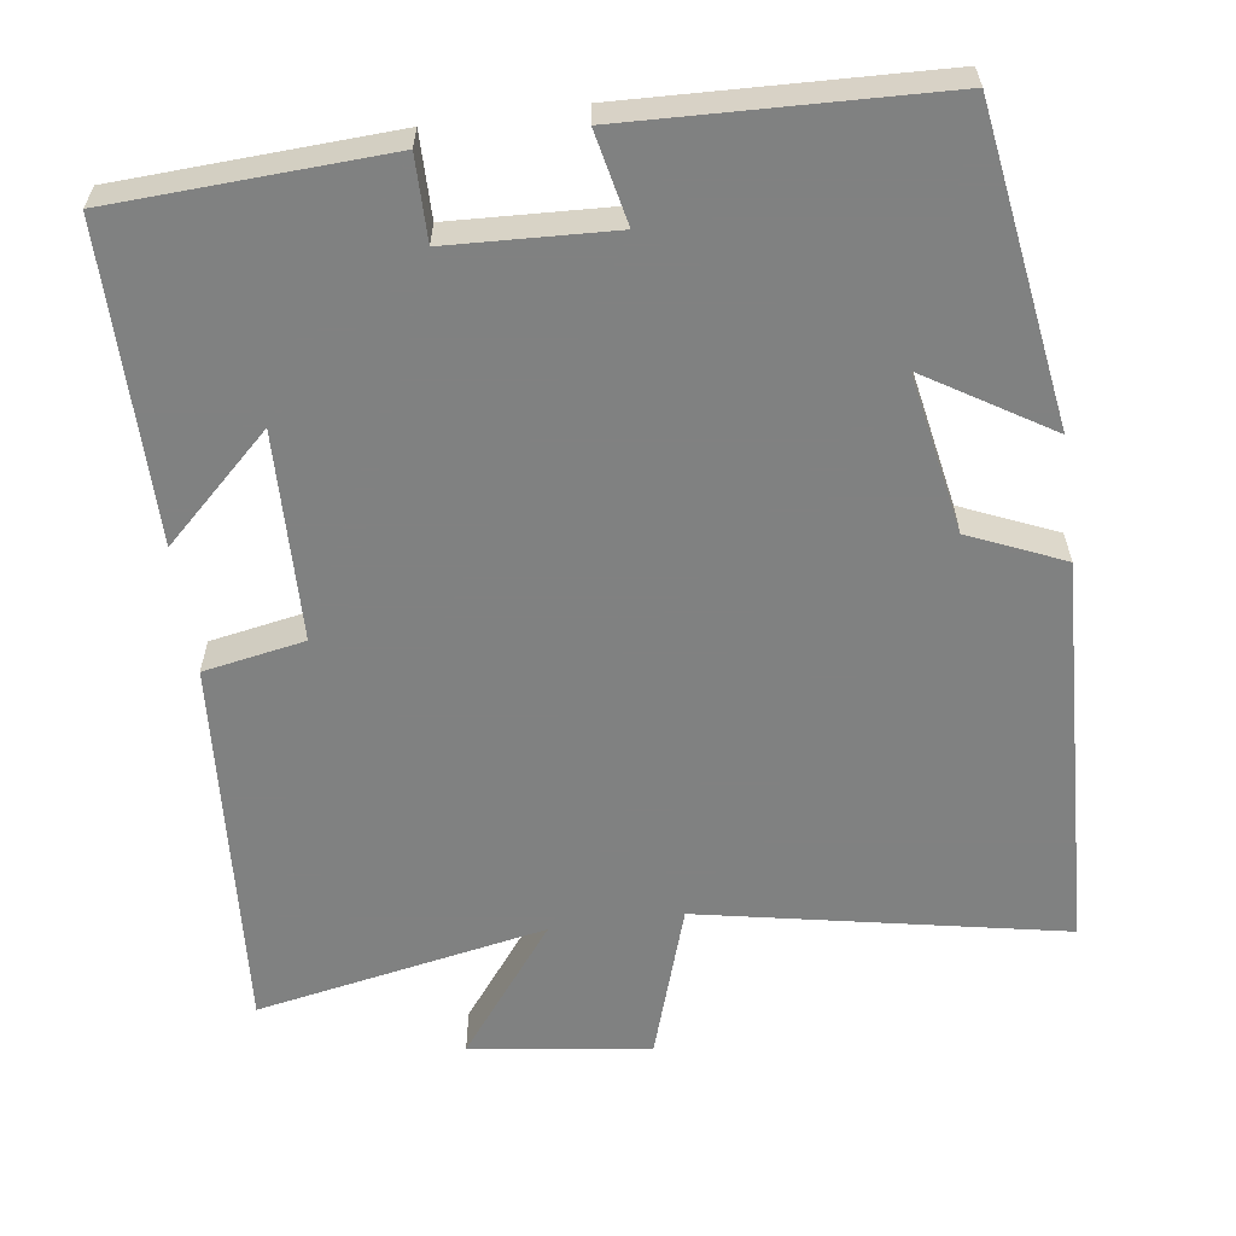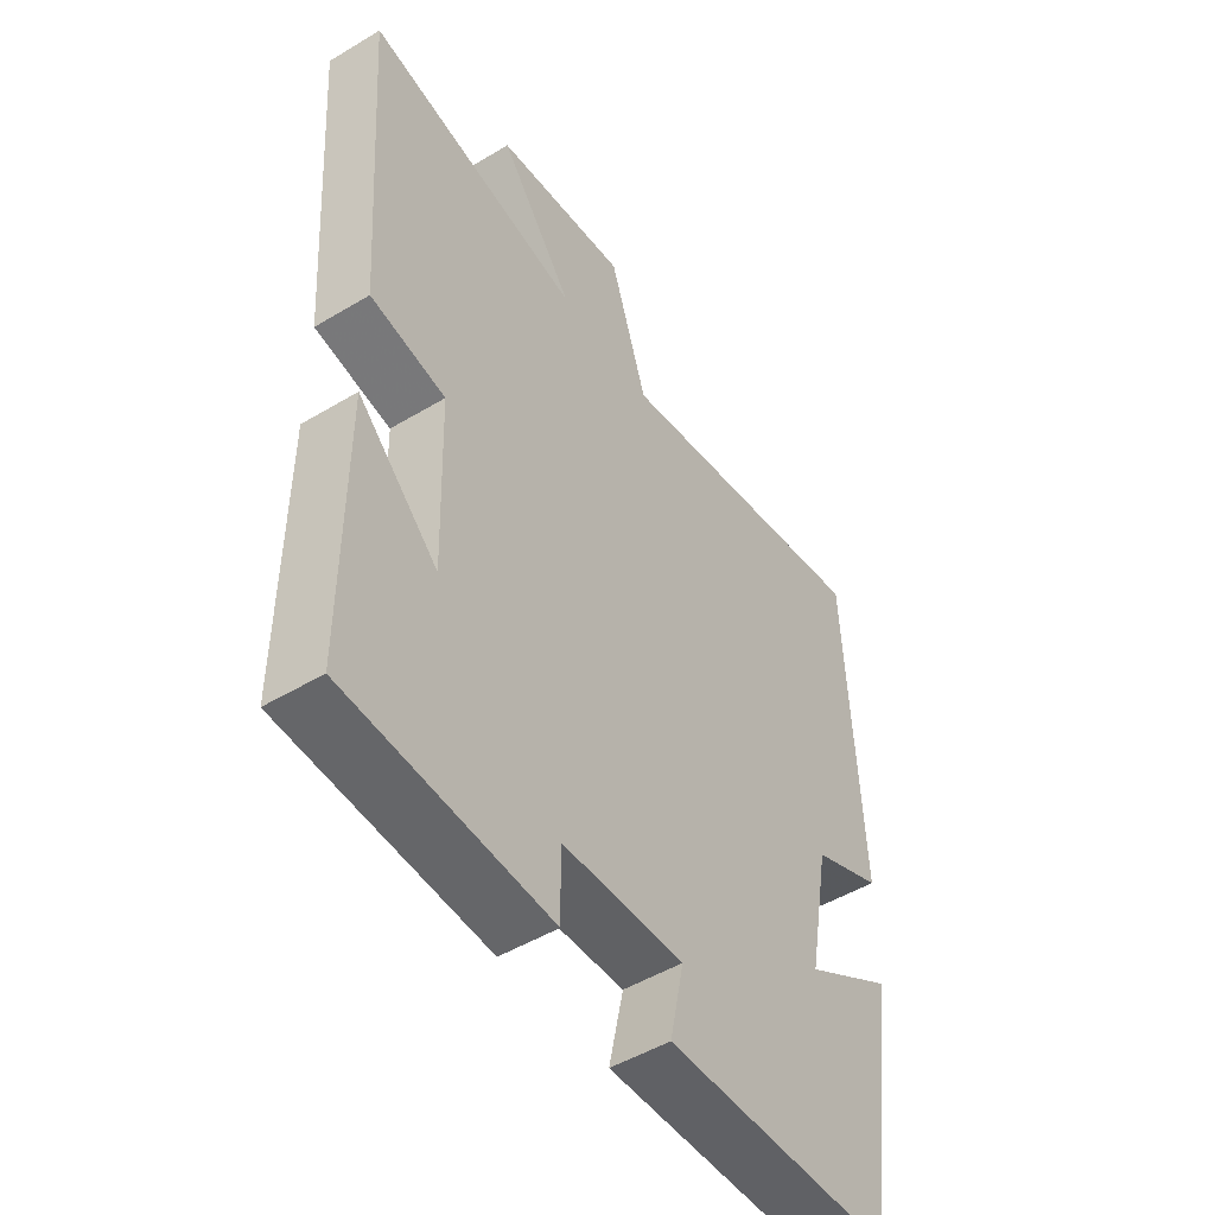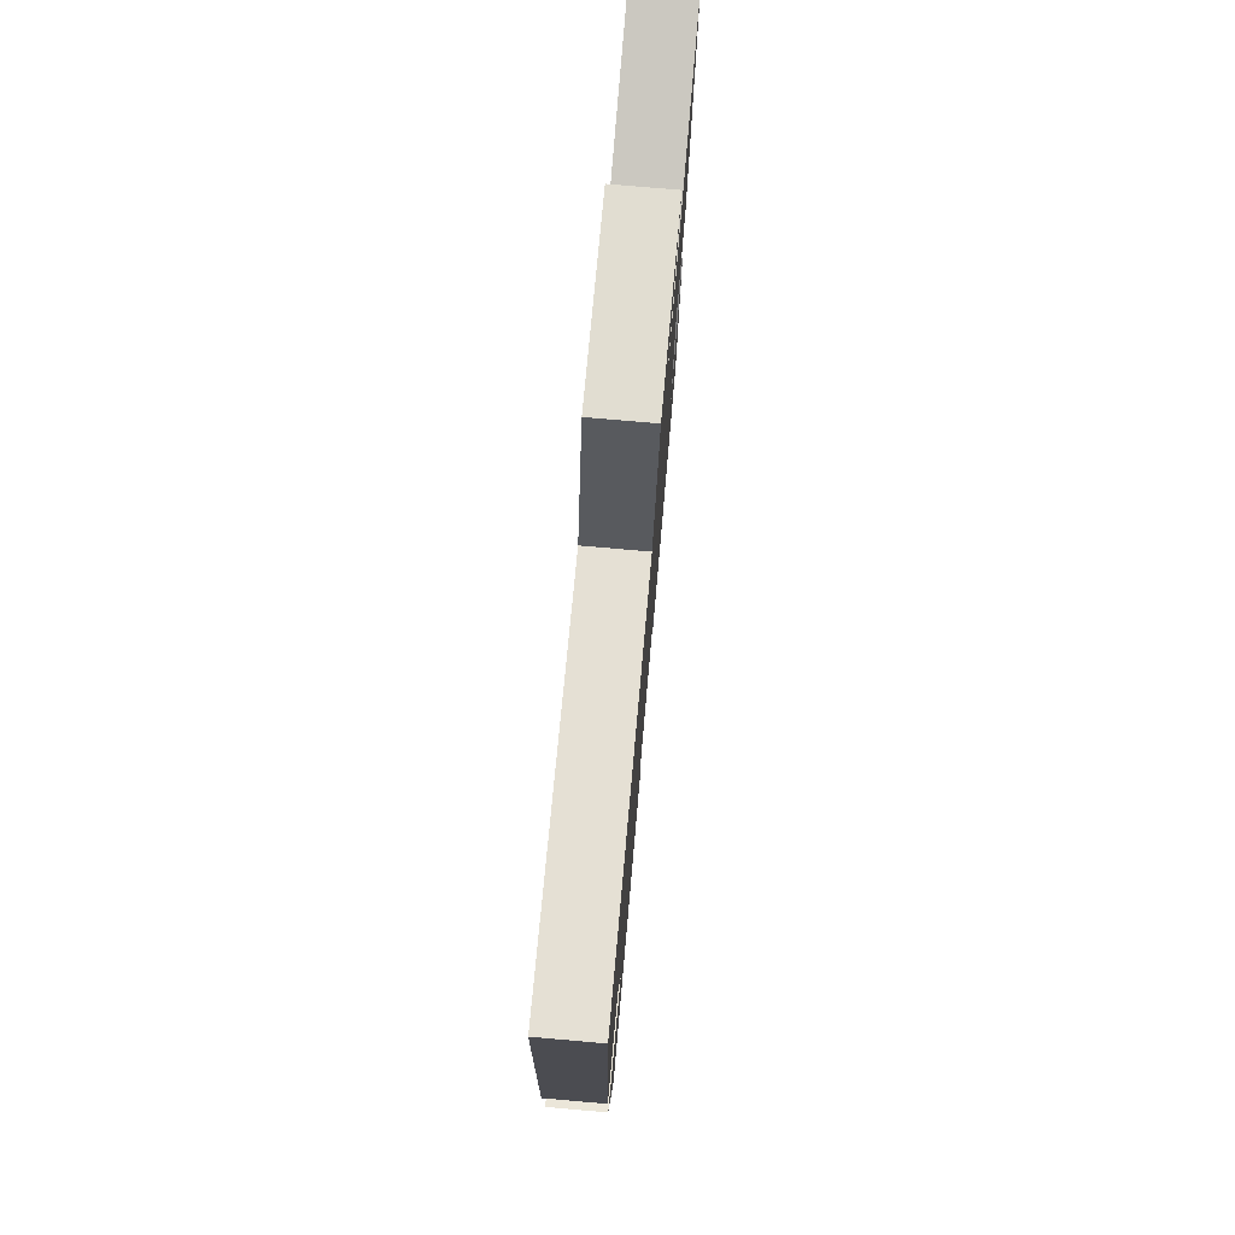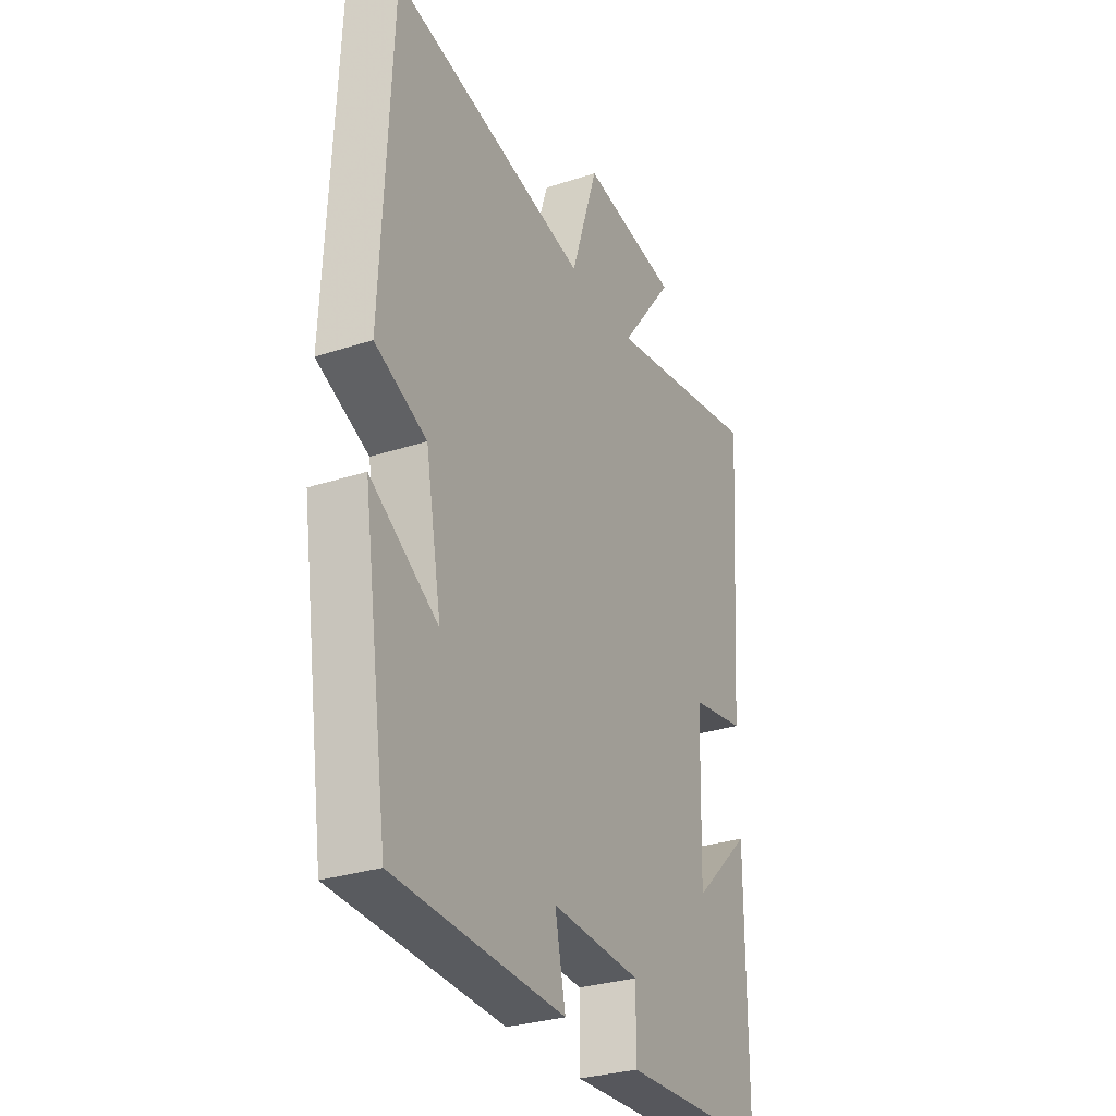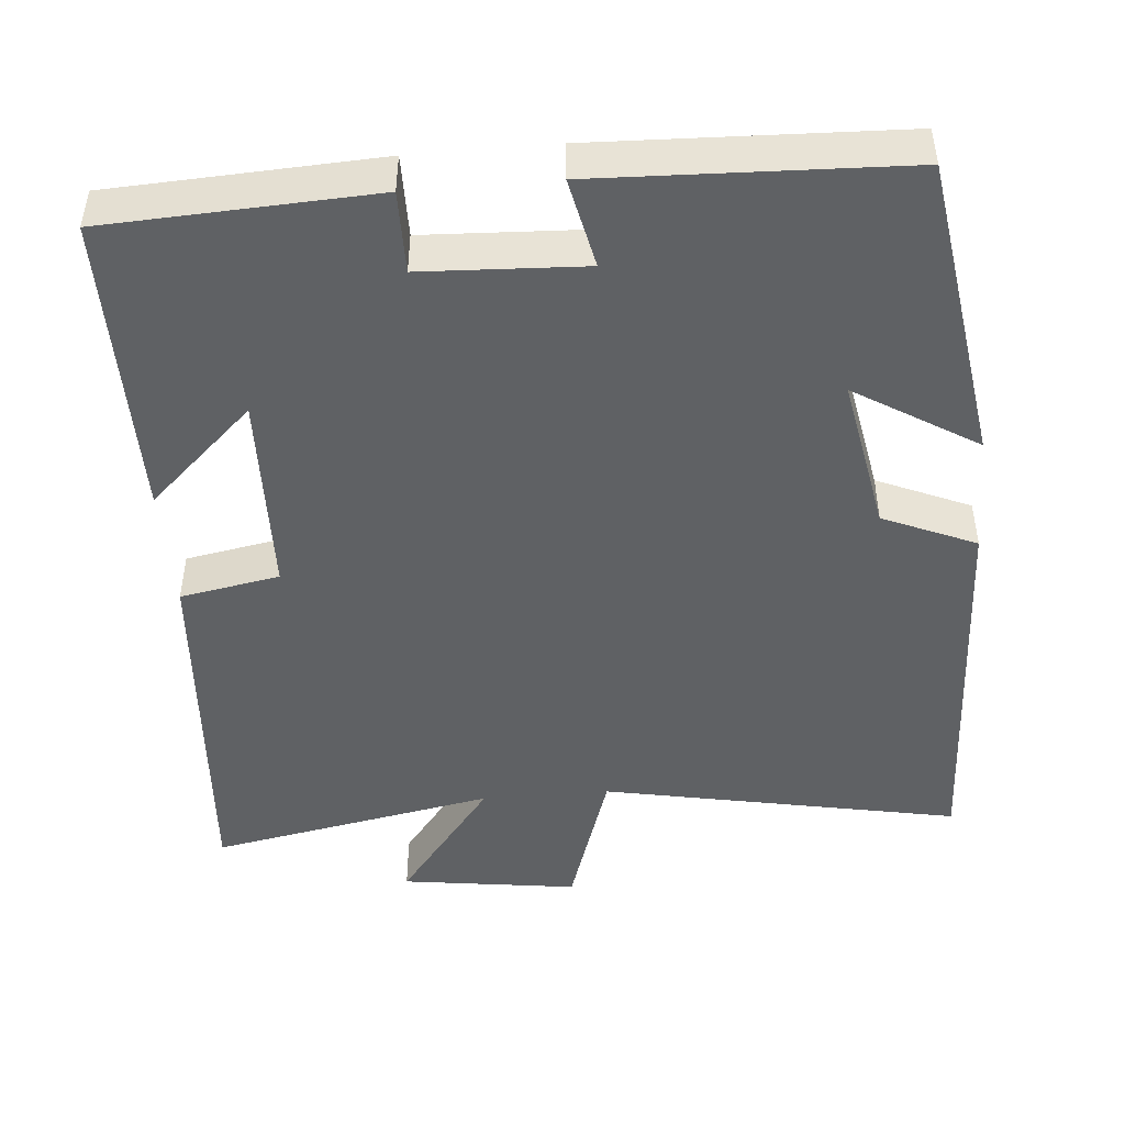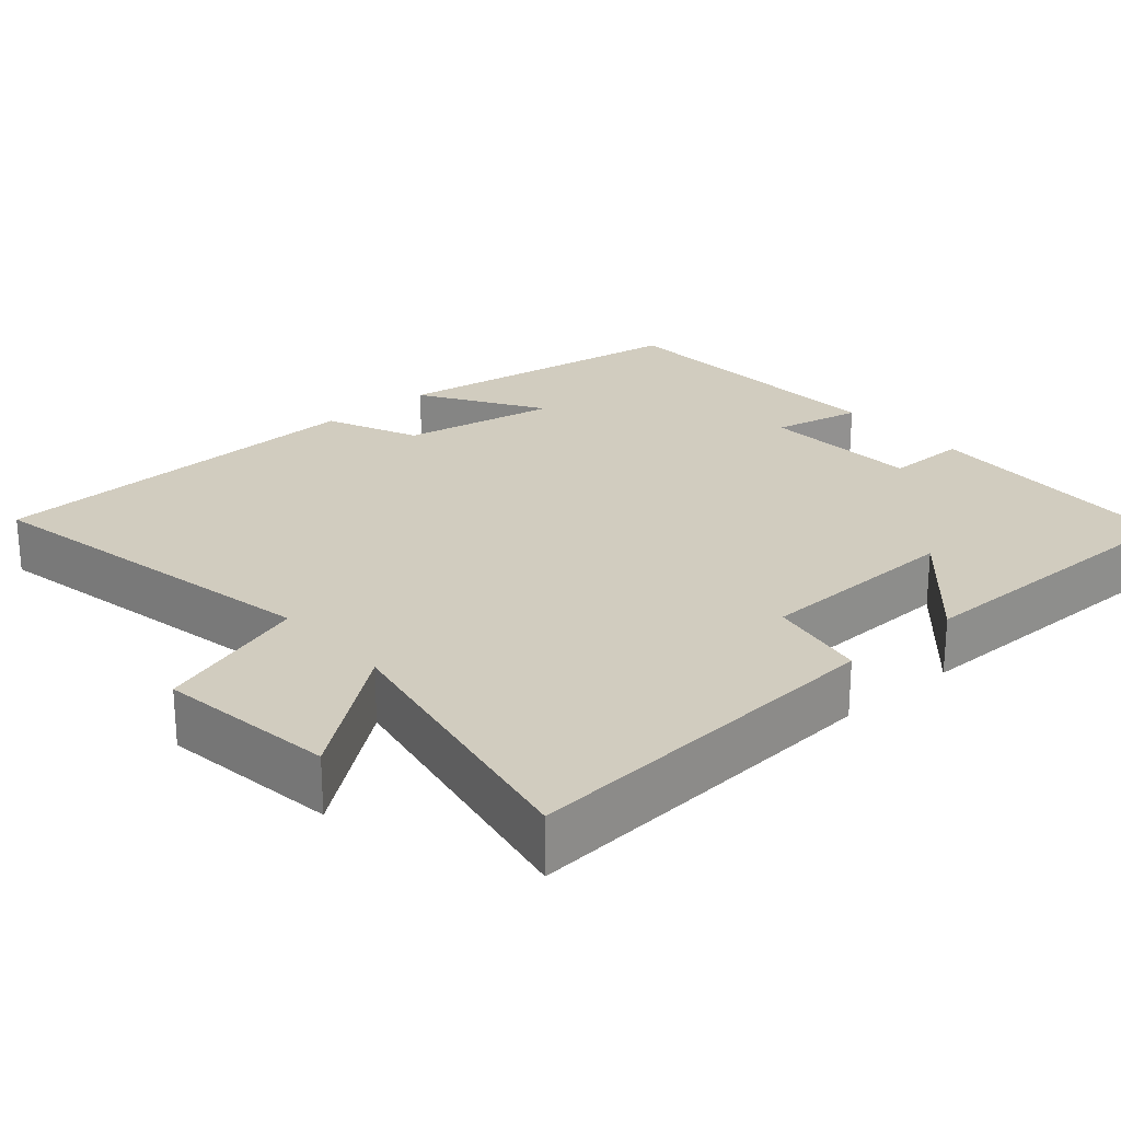
<metadata>
{"format":"obj","ext":"obj","renderer":"f3d","projection":"perspective","resolution":1024,"background":"white","views":[{"elev":-60.3,"azim":-172.1,"up":"+Y"},{"elev":-49.7,"azim":123.5,"up":"+Z"},{"elev":76.9,"azim":-85.0,"up":"+Z"},{"elev":-30.2,"azim":-64.6,"up":"+Z"},{"elev":-46.7,"azim":-175.1,"up":"+Y"},{"elev":24.2,"azim":48.9,"up":"+Y"}]}
</metadata>
<code>
v 0.535 0.07 0.572
v 0.5 0.07 0.085
v 0.369 0.07 0.061
v 0.361 0.07 -0.209
v 0.5 0.07 -0.079
v 0.5 0.07 -0.483
v 0.148 0.07 -0.5
v 0.149 0.07 -0.392
v -0.063 0.07 -0.382
v -0.038 0.07 -0.5
v -0.439 0.07 -0.485
v -0.5 0.07 -0.081
v -0.34 0.07 -0.18
v -0.378 0.07 0.026
v -0.5 0.07 0.079
v -0.478 0.07 0.592
v -0.009 0.07 0.5
v 0.056 0.07 0.7
v 0.288 0.07 0.668
v 0.159 0.07 0.5
v 0.535 0 0.572
v 0.5 0 0.085
v 0.369 0 0.061
v 0.361 0 -0.209
v 0.5 0 -0.079
v 0.5 0 -0.483
v 0.148 0 -0.5
v 0.149 0 -0.392
v -0.063 0 -0.382
v -0.038 0 -0.5
v -0.439 0 -0.485
v -0.5 0 -0.081
v -0.34 0 -0.18
v -0.378 0 0.026
v -0.5 0 0.079
v -0.478 0 0.592
v -0.009 0 0.5
v 0.056 0 0.7
v 0.288 0 0.668
v 0.159 0 0.5
f 17 18 19 20
f 14 15 16 17
f 13 14 17 20
f 11 12 13
f 10 11 13
f 9 10 13
f 13 20 1
f 9 13 1
f 8 9 1
f 4 5 6 7
f 3 4 7 8
f 1 2 3
f 1 3 8
f 40 39 38 37
f 37 36 35 34
f 40 37 34 33
f 33 32 31
f 33 31 30
f 33 30 29
f 21 40 33
f 21 33 29
f 21 29 28
f 27 26 25 24
f 28 27 24 23
f 23 22 21
f 28 23 21
f 1 21 22 2
f 2 22 23 3
f 3 23 24 4
f 4 24 25 5
f 5 25 26 6
f 6 26 27 7
f 7 27 28 8
f 8 28 29 9
f 9 29 30 10
f 10 30 31 11
f 11 31 32 12
f 12 32 33 13
f 13 33 34 14
f 14 34 35 15
f 15 35 36 16
f 16 36 37 17
f 17 37 38 18
f 18 38 39 19
f 19 39 40 20
f 20 40 21 1

</code>
